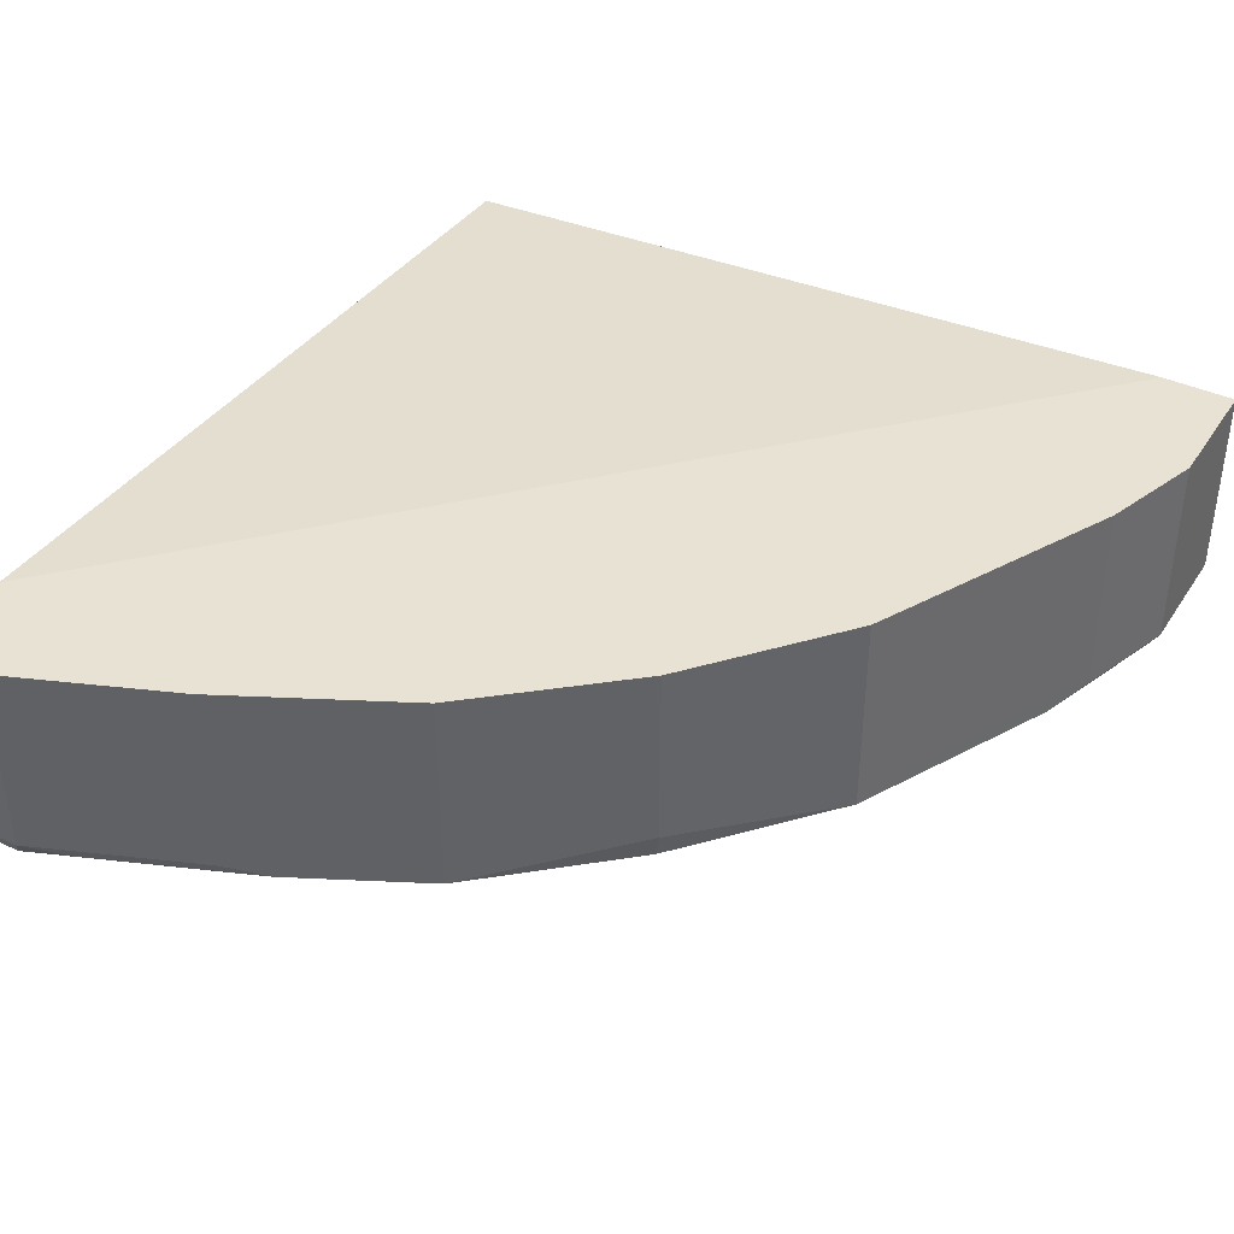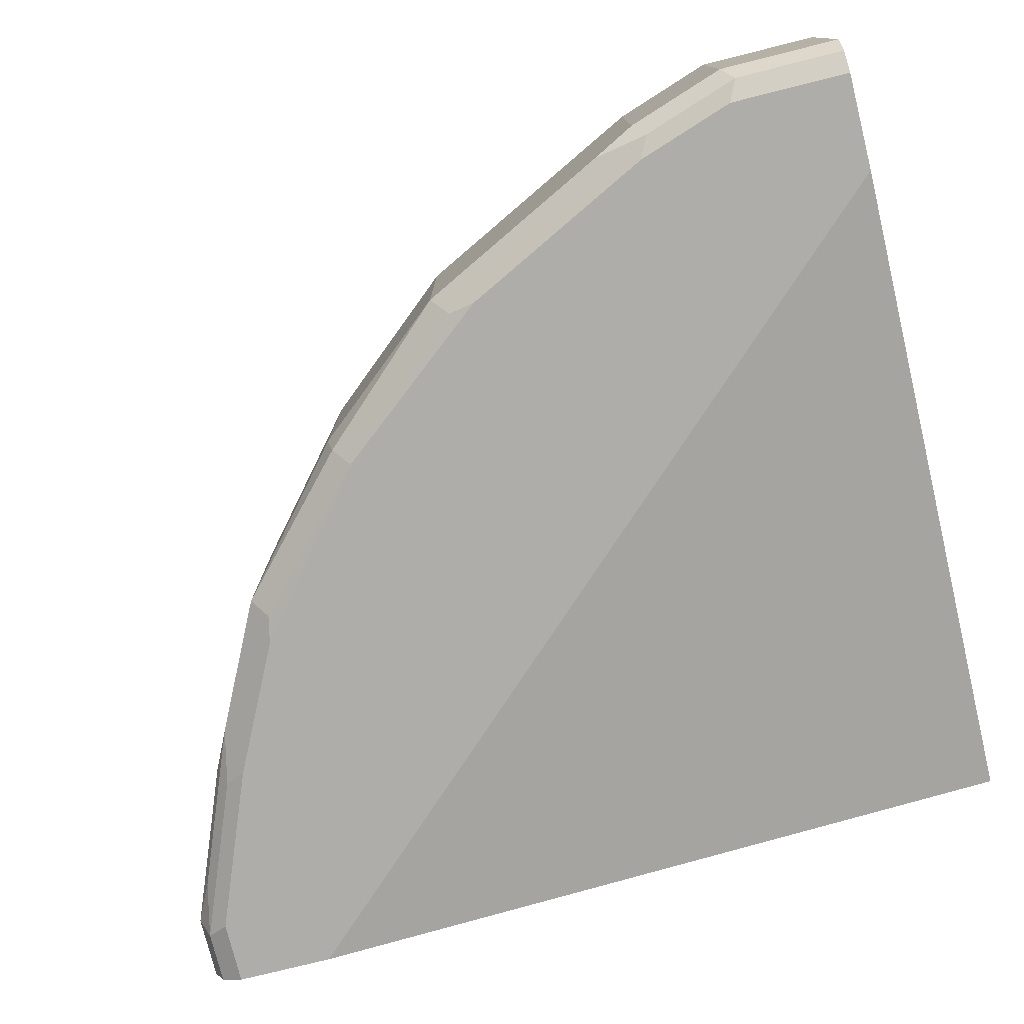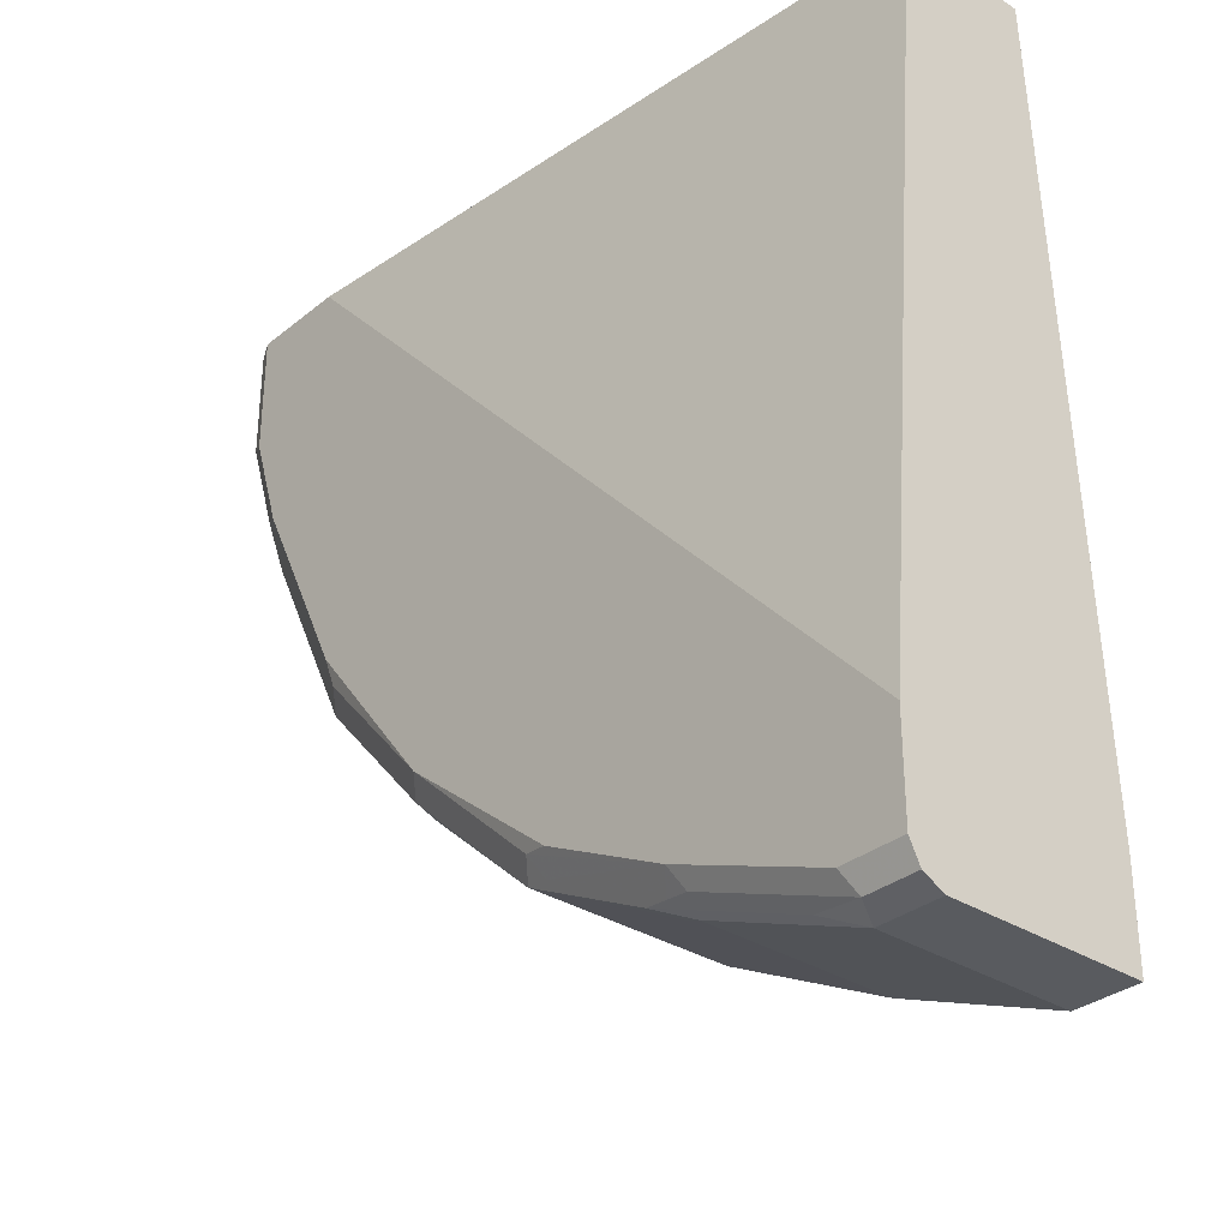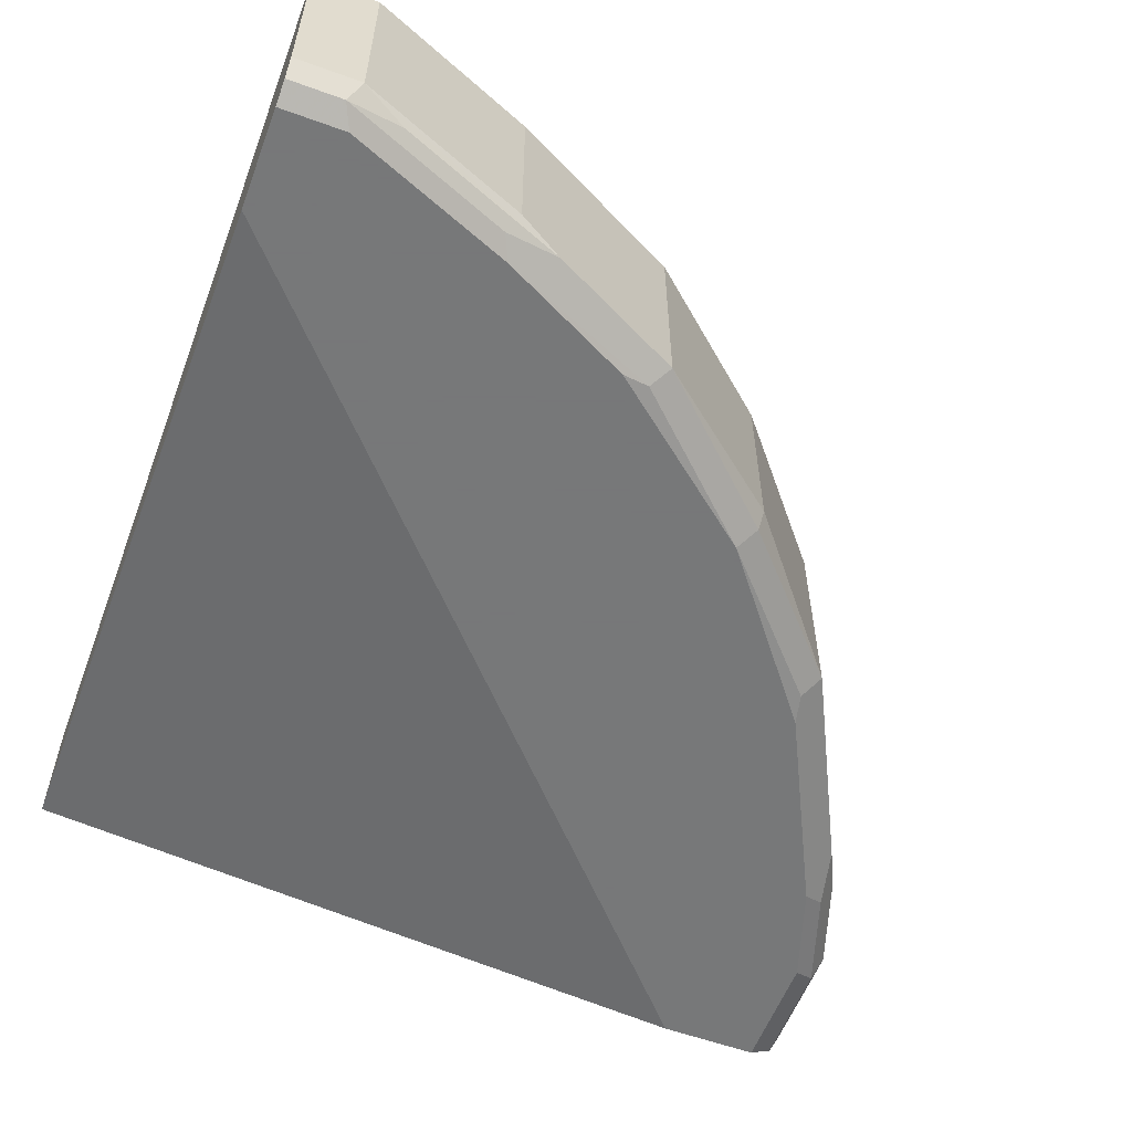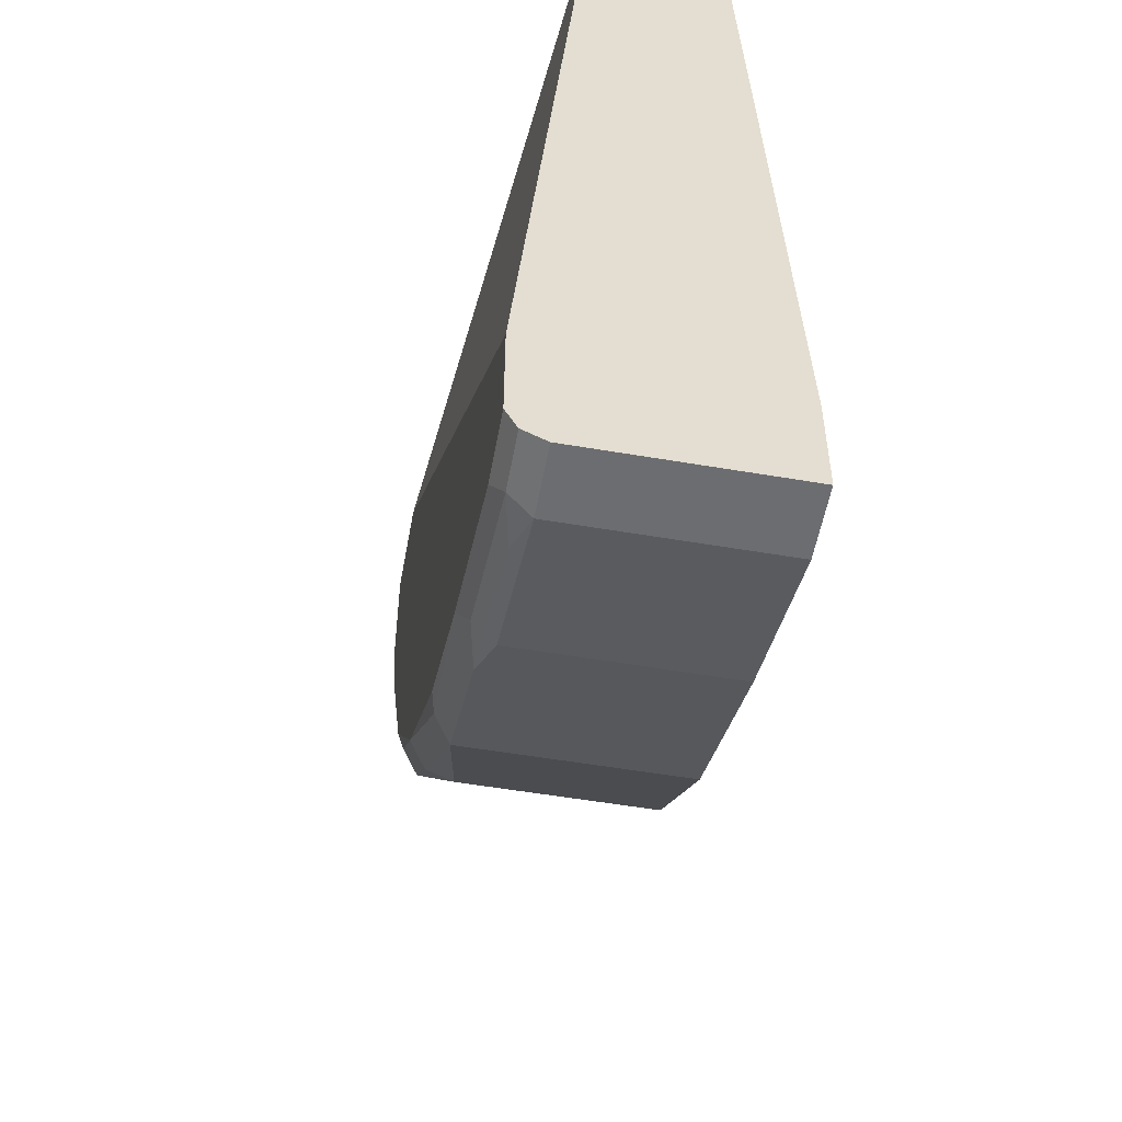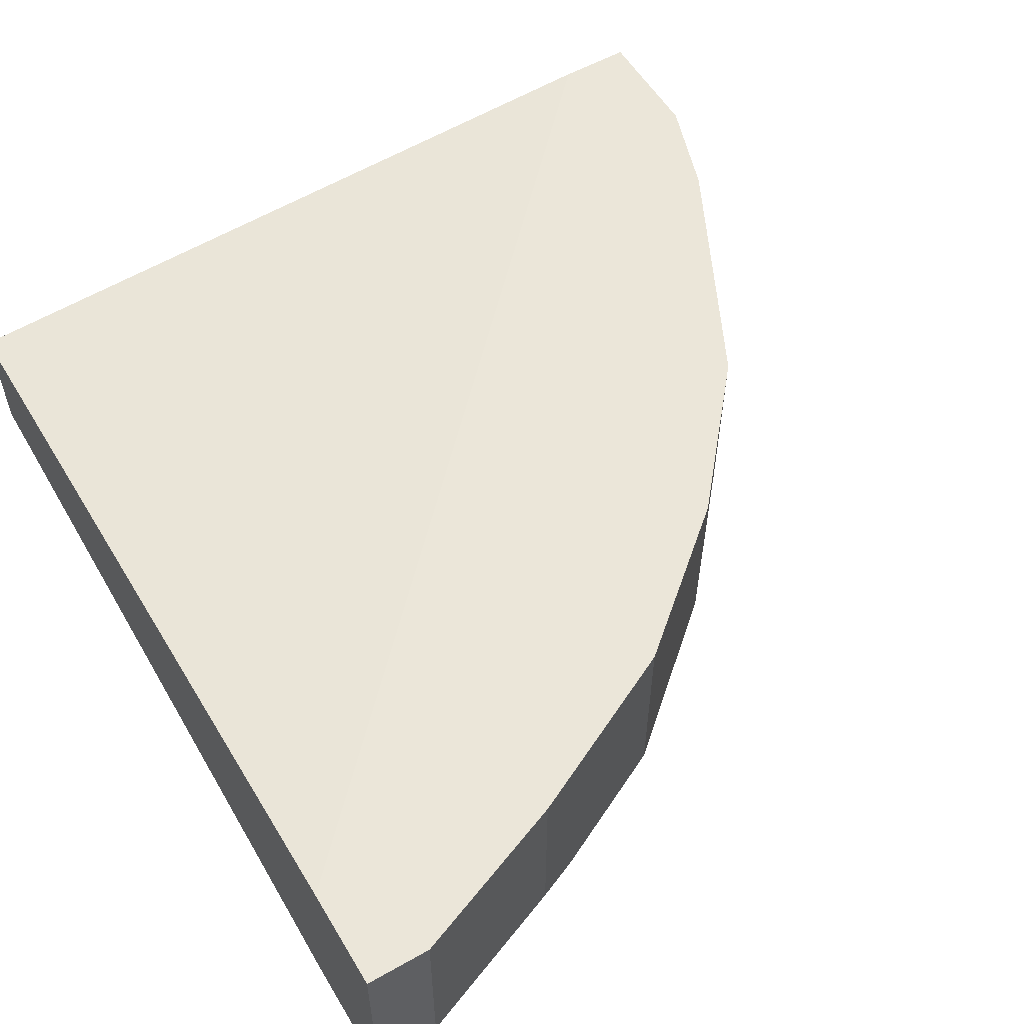
<metadata>
{"format":"obj","ext":"obj","renderer":"f3d","projection":"perspective","resolution":1024,"background":"white","views":[{"elev":40.0,"azim":-150.2,"up":"+Y"},{"elev":-77.1,"azim":-76.0,"up":"+Y"},{"elev":-32.2,"azim":48.3,"up":"+Z"},{"elev":-57.3,"azim":159.3,"up":"+Y"},{"elev":-54.0,"azim":79.7,"up":"+Z"},{"elev":56.0,"azim":149.4,"up":"+Y"}]}
</metadata>
<code>
v -0.102 -0.5057 0.1635
v -0.4853 -0.4892 0.1635
v -0.102 -0.5731 0.1635
v -0.102 -0.4892 -0.2357
v -0.5225 -0.4892 0.1635
v -0.4551 -0.6068 0.1635
v -0.102 -0.6068 -0.2191
v -0.102 -0.4892 -0.2865
v -0.5225 -0.5899 0.1635
v -0.5225 -0.4892 0.1011
v -0.5056 -0.6068 0.1635
v -0.102 -0.6068 -0.2697
v -0.102 -0.5899 -0.2865
v -0.1349 -0.4892 -0.2865
v -0.5169 -0.6012 0.1635
v -0.5225 -0.5899 0.1011
v -0.5056 -0.4892 0.05053
v -0.5056 -0.6068 0.1011
v -0.1349 -0.6068 -0.2697
v -0.102 -0.6012 -0.2809
v -0.1349 -0.5899 -0.2865
v -0.2191 -0.4892 -0.2528
v -0.5169 -0.6012 0.1067
v -0.5056 -0.5899 0.05053
v -0.5 -0.6012 0.05617
v -0.5 -0.4892 0.0393
v -0.4888 -0.6068 0.05053
v -0.1292 -0.6012 -0.2809
v -0.2191 -0.6068 -0.236
v -0.1573 -0.5955 -0.2753
v -0.2416 -0.5955 -0.2416
v -0.2191 -0.5899 -0.2528
v -0.2304 -0.4892 -0.2472
v -0.5 -0.5843 0.0393
v -0.4944 -0.5955 0.02807
v -0.4776 -0.5955 -0.005633
v -0.4551 -0.4892 -0.05061
v -0.4663 -0.6012 -0.01127
v -0.4382 -0.6068 -0.05061
v -0.2135 -0.6012 -0.2472
v -0.2276 -0.5983 -0.2444
v -0.2866 -0.6068 -0.2022
v -0.3006 -0.604 -0.1994
v -0.295 -0.5983 -0.2107
v -0.2529 -0.5899 -0.236
v -0.309 -0.5955 -0.2079
v -0.2304 -0.5843 -0.2472
v -0.2529 -0.4892 -0.236
v -0.4551 -0.5899 -0.05061
v -0.4438 -0.5955 -0.07303
v -0.4466 -0.5983 -0.05902
v -0.4438 -0.4892 -0.07303
v -0.4354 -0.604 -0.06457
v -0.3708 -0.6068 -0.1348
v -0.3039 -0.4892 -0.2105
v -0.309 -0.4892 -0.2079
v -0.3792 -0.5983 -0.1432
v -0.382 -0.5843 -0.1461
v -0.382 -0.4892 -0.1461
f 27 38 39
f 28 40 41
f 28 41 31
f 28 31 30
f 29 43 44
f 29 42 43
f 29 44 41
f 31 47 32
f 26 49 34
f 31 45 47
f 29 41 40
f 26 37 49
f 21 31 32
f 25 36 38
f 25 35 36
f 24 36 35
f 24 34 36
f 22 47 33
f 22 32 47
f 21 30 31
f 21 28 30
f 19 40 28
f 19 29 40
f 31 41 44
f 18 25 27
f 25 38 27
f 31 44 46
f 45 55 48
f 33 47 45
f 18 23 25
f 50 54 53
f 50 57 54
f 50 58 57
f 50 59 58
f 50 52 59
f 46 59 56
f 46 58 59
f 46 57 58
f 46 56 55
f 45 46 55
f 43 57 46
f 31 46 45
f 43 54 57
f 42 54 43
f 39 53 54
f 39 50 53
f 39 51 50
f 38 51 39
f 37 50 49
f 37 52 50
f 36 51 38
f 36 50 51
f 36 49 50
f 34 49 36
f 33 45 48
f 43 46 44
f 17 34 24
f 6 29 19
f 16 25 23
f 2 26 17
f 2 37 26
f 2 52 37
f 2 59 52
f 2 56 59
f 2 55 56
f 2 48 55
f 2 33 48
f 2 22 33
f 2 14 22
f 2 8 14
f 1 4 2
f 1 8 4
f 1 13 8
f 1 20 13
f 1 12 20
f 1 7 12
f 1 3 7
f 1 6 3
f 1 11 6
f 1 15 11
f 1 9 15
f 1 5 9
f 1 2 5
f 17 26 34
f 2 17 10
f 2 10 5
f 2 4 8
f 5 10 16
f 16 35 25
f 3 6 7
f 16 24 35
f 14 32 22
f 14 21 32
f 13 28 21
f 13 20 28
f 12 28 20
f 12 19 28
f 11 15 23
f 10 24 16
f 10 17 24
f 9 23 15
f 11 23 18
f 6 11 18
f 9 16 23
f 6 18 27
f 6 27 39
f 6 39 54
f 6 42 29
f 6 54 42
f 6 19 12
f 6 12 7
f 8 13 21
f 8 21 14
f 5 16 9

</code>
